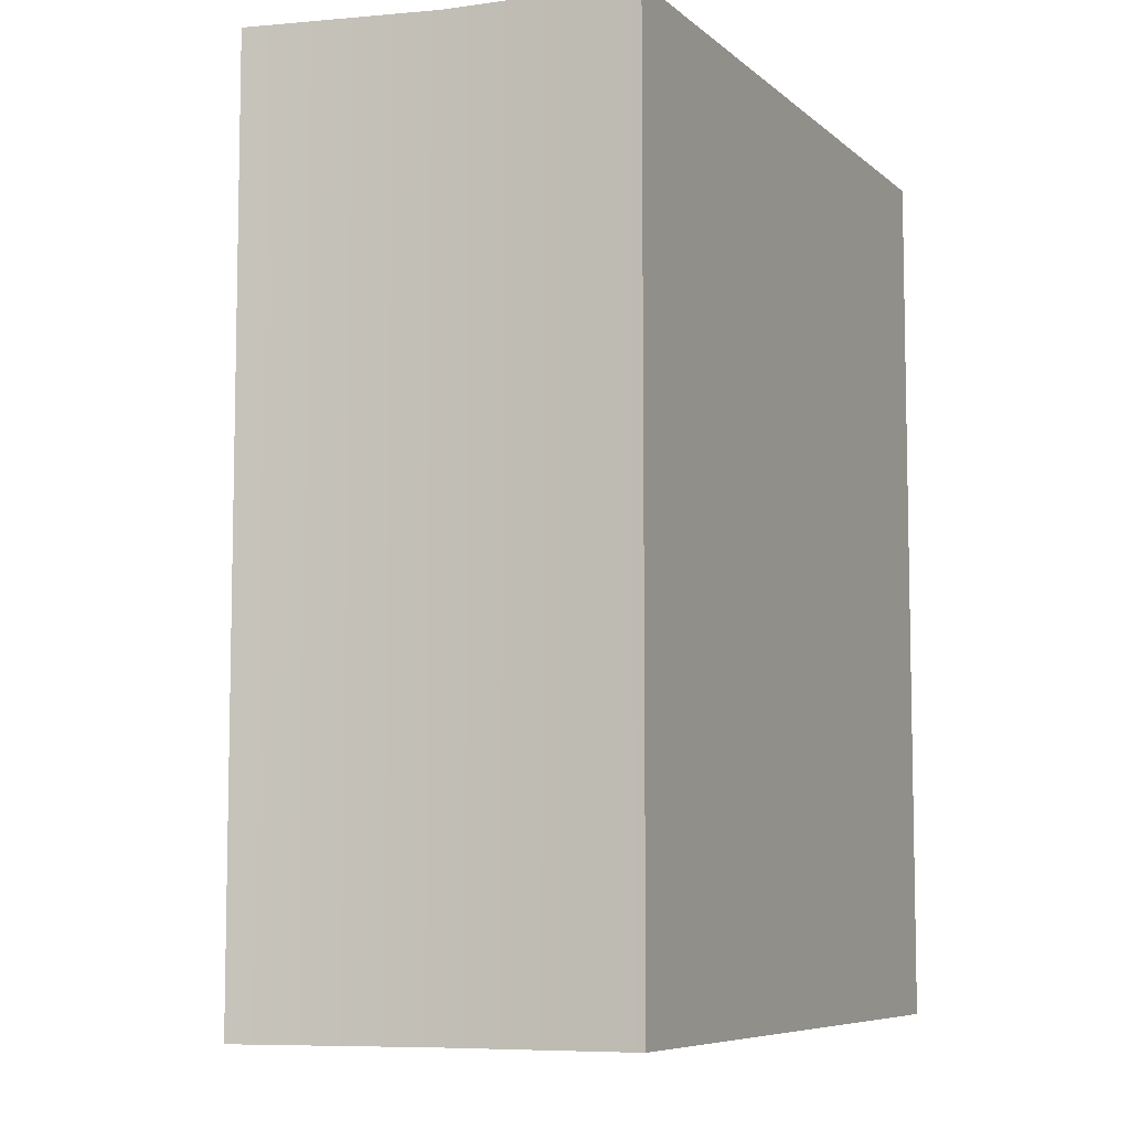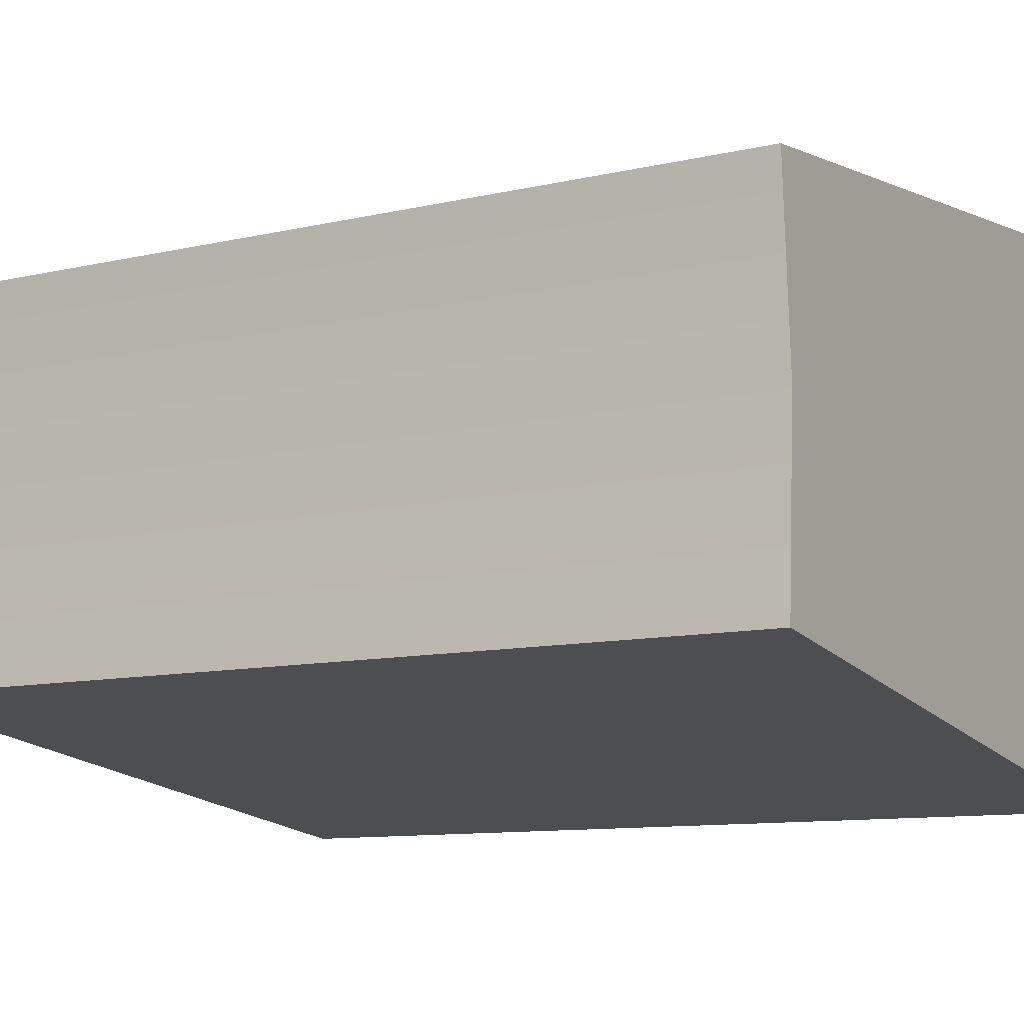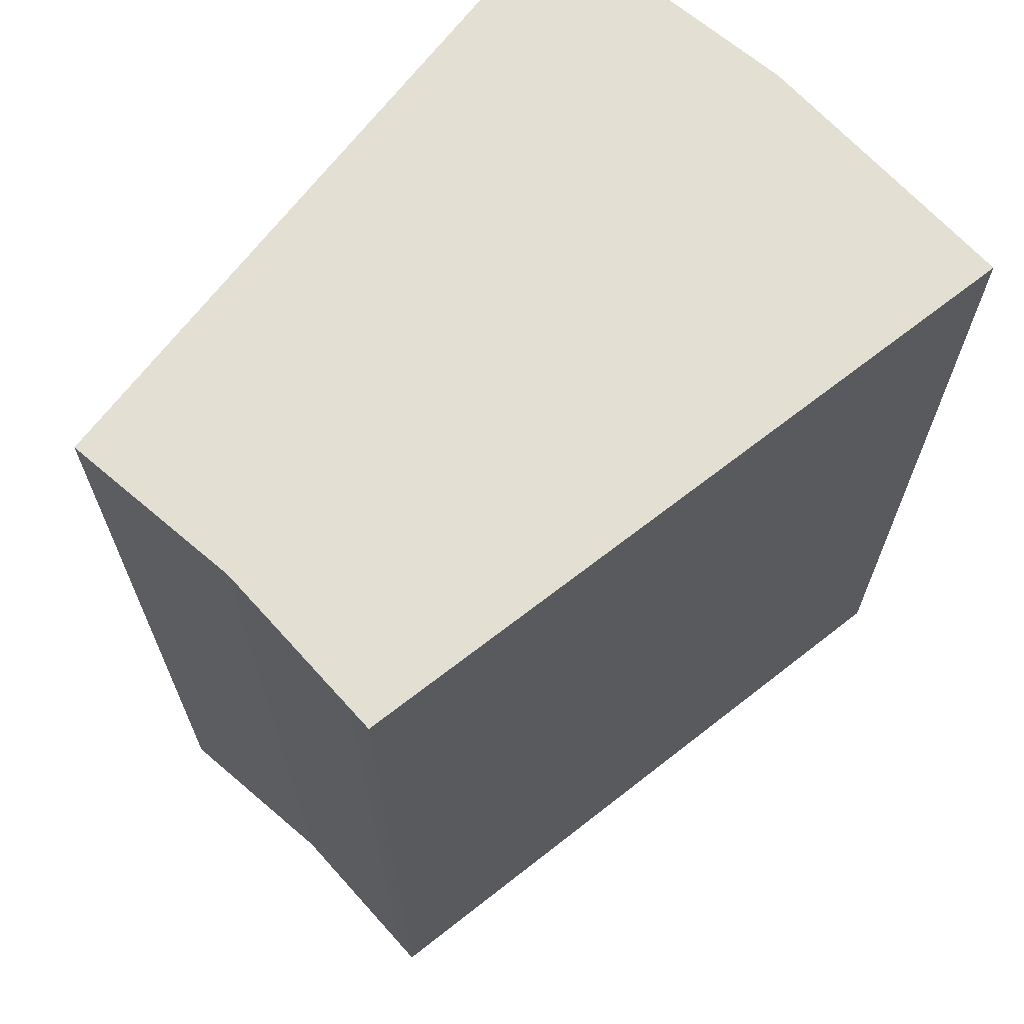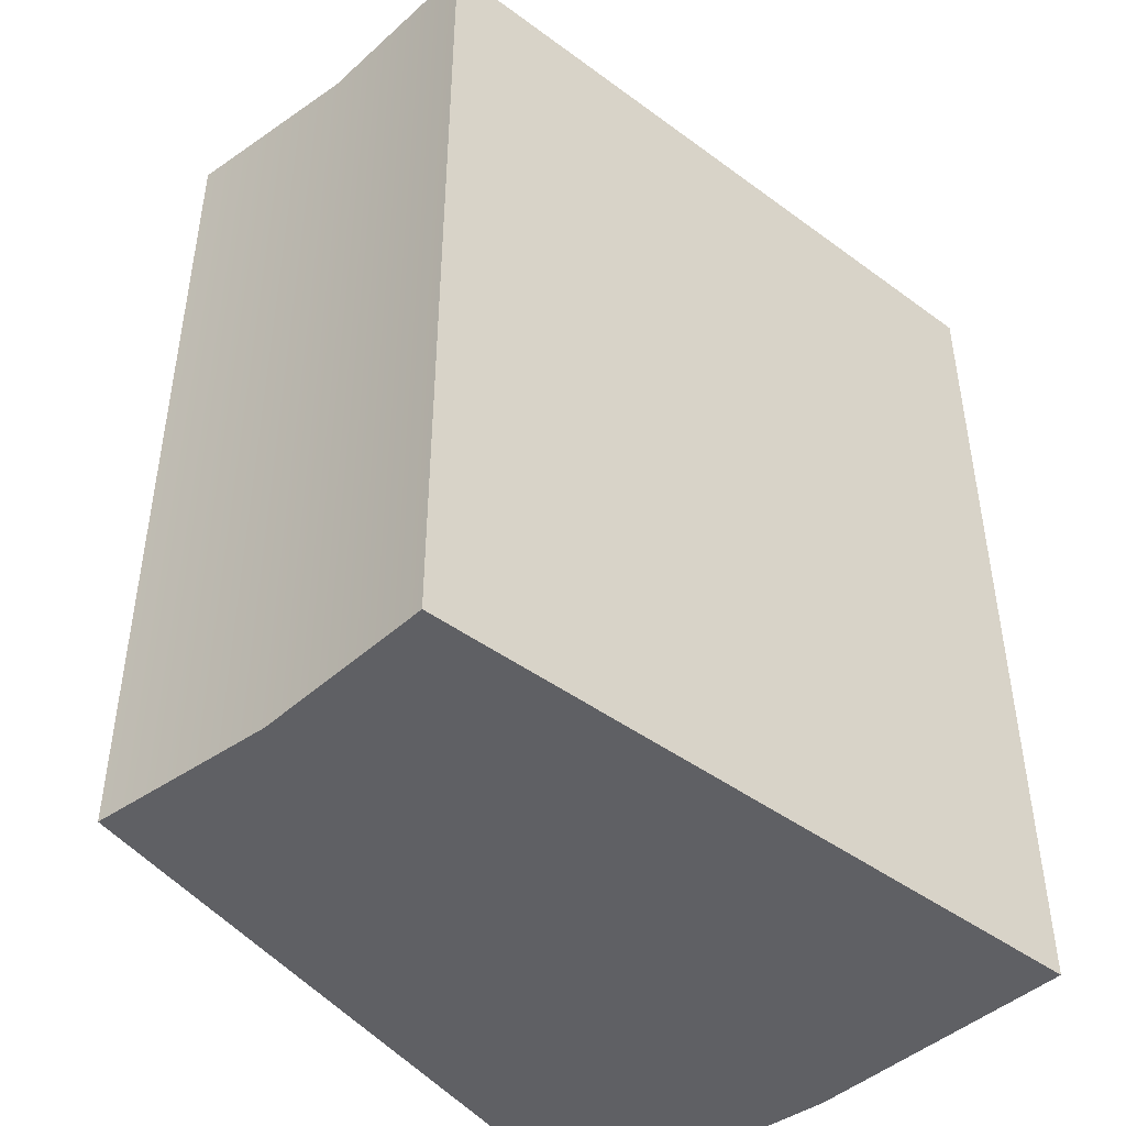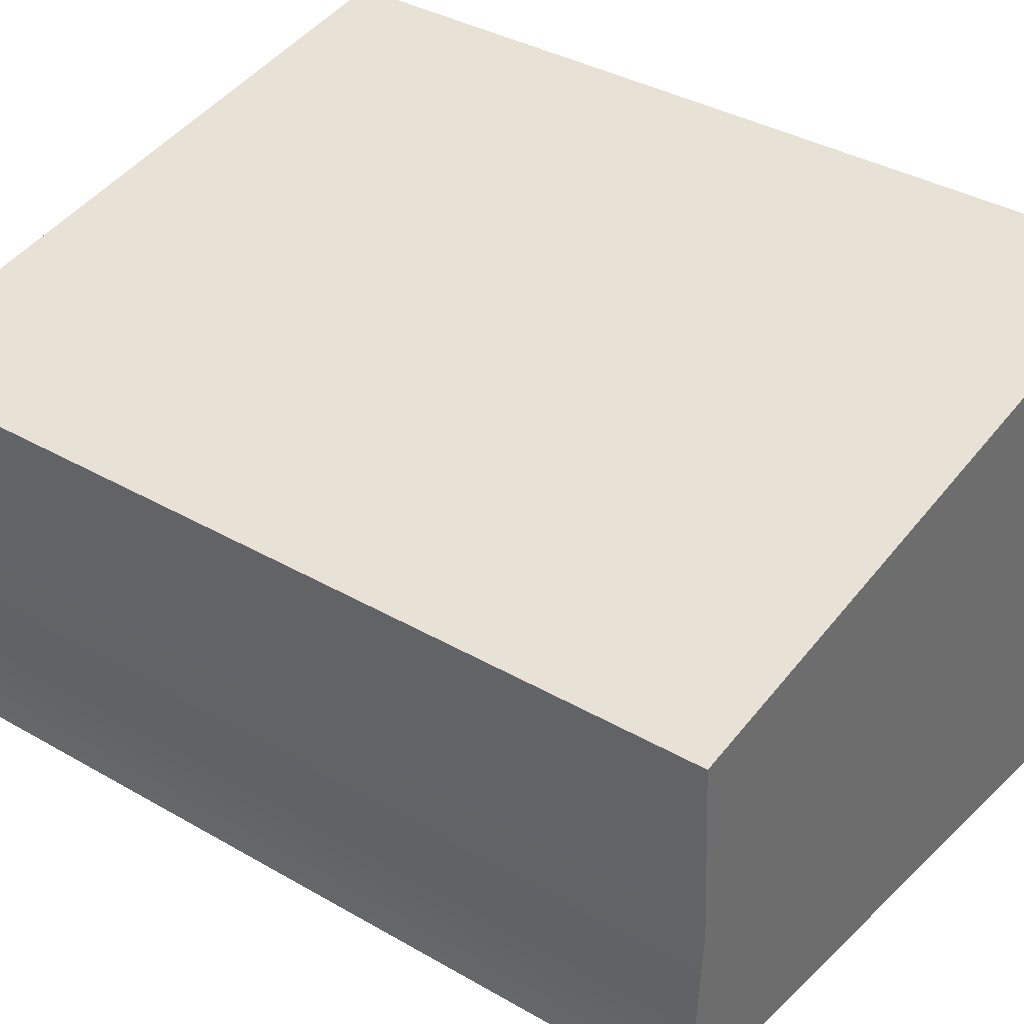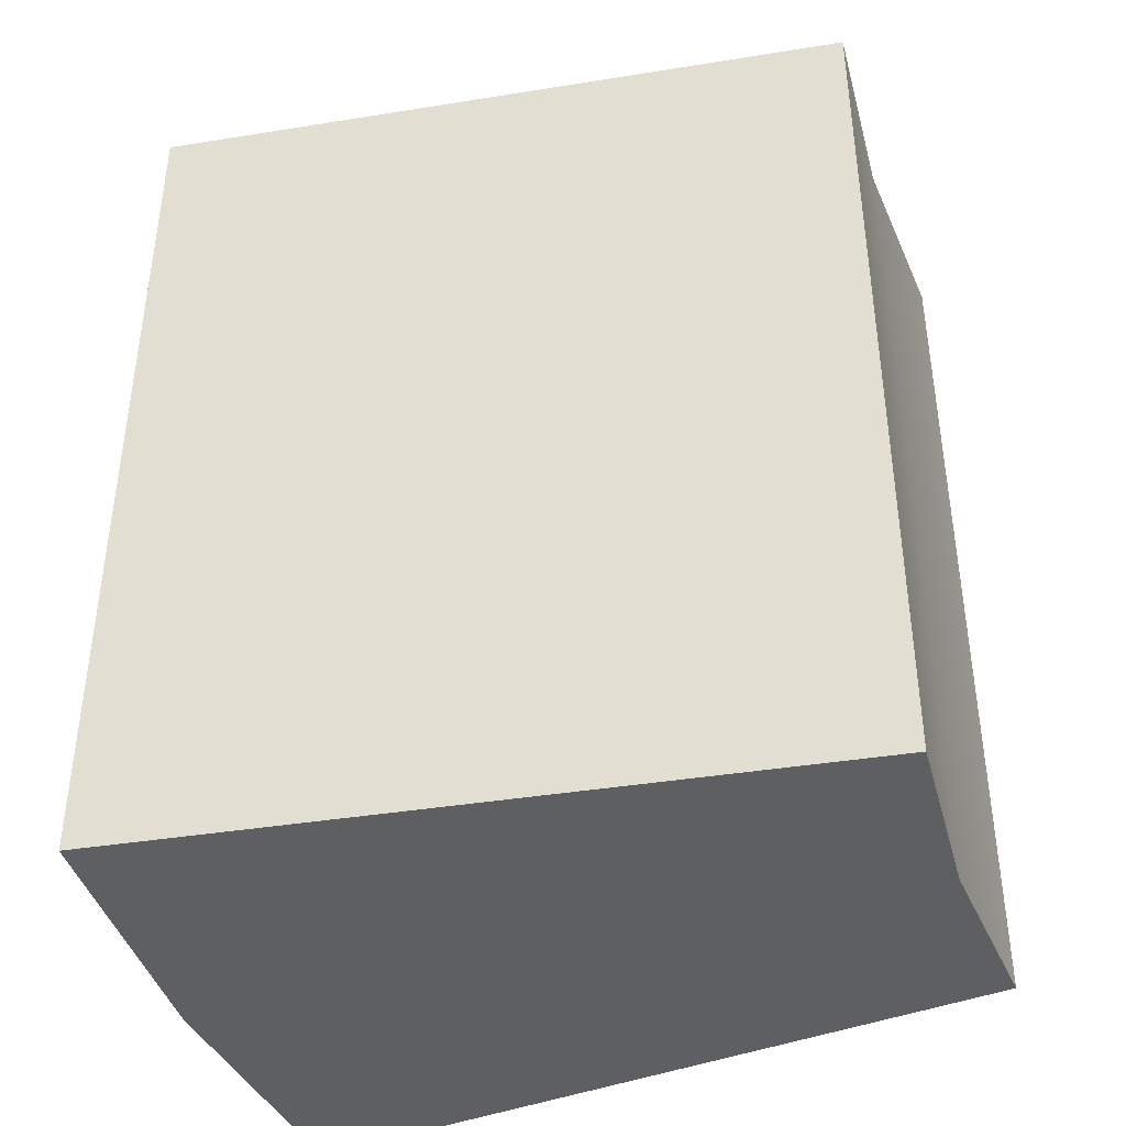
<metadata>
{"format":"obj","ext":"obj","renderer":"f3d","projection":"perspective","resolution":1024,"background":"white","views":[{"elev":-7.4,"azim":108.0,"up":"+Z"},{"elev":-10.5,"azim":120.1,"up":"+Y"},{"elev":66.8,"azim":134.3,"up":"+Z"},{"elev":-45.3,"azim":132.2,"up":"+Z"},{"elev":37.4,"azim":126.4,"up":"+Y"},{"elev":-40.8,"azim":18.6,"up":"+Z"}]}
</metadata>
<code>
v -12 -6.771e-06 -2.508
v -11.9 1.566 -2.508
v -11.9 1.566 2.508
v -12 -6.771e-06 2.508
v -12 -6.771e-06 2.508
v -11.9 1.566 2.508
v -7.932 1.044 2.508
v -8 -4.514e-06 2.508
v -8 -4.514e-06 2.508
v -7.932 1.044 2.508
v -7.932 1.044 -2.508
v -8 -4.514e-06 -2.508
v -8 -4.514e-06 -2.508
v -7.932 1.044 -2.508
v -11.9 1.566 -2.508
v -12 -6.771e-06 -2.508
v -11.9 -1.566 -2.508
v -12 -6.771e-06 -2.508
v -12 -6.771e-06 2.508
v -11.9 -1.566 2.508
v -11.9 -1.566 2.508
v -12 -6.771e-06 2.508
v -8 -4.514e-06 2.508
v -7.932 -1.044 2.508
v -7.932 -1.044 2.508
v -8 -4.514e-06 2.508
v -8 -4.514e-06 -2.508
v -7.932 -1.044 -2.508
v -7.932 -1.044 -2.508
v -8 -4.514e-06 -2.508
v -12 -6.771e-06 -2.508
v -11.9 -1.566 -2.508
v -7.932 1.044 2.508
v -11.9 1.566 2.508
v -11.9 1.566 -2.508
v -7.932 1.044 -2.508
v -7.932 -1.044 -2.508
v -11.9 -1.566 -2.508
v -11.9 -1.566 2.508
v -7.932 -1.044 2.508
g Object046
f 1 3 2
f 1 4 3
f 5 7 6
f 5 8 7
f 9 11 10
f 9 12 11
f 13 15 14
f 13 16 15
f 17 19 18
f 17 20 19
f 21 23 22
f 21 24 23
f 25 27 26
f 25 28 27
f 29 31 30
f 29 32 31
f 33 35 34
f 33 36 35
f 37 39 38
f 37 40 39

</code>
